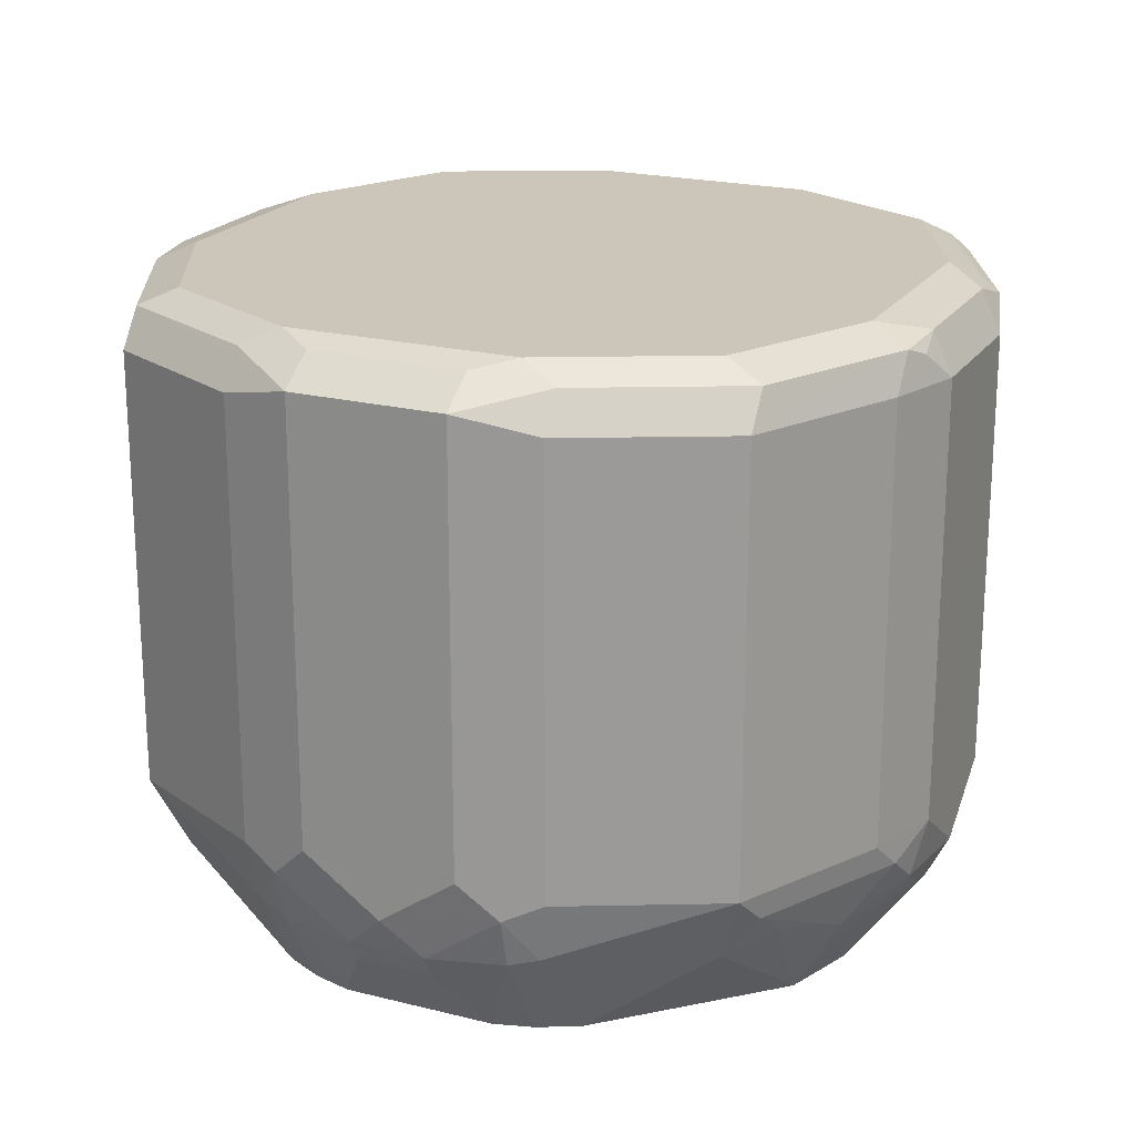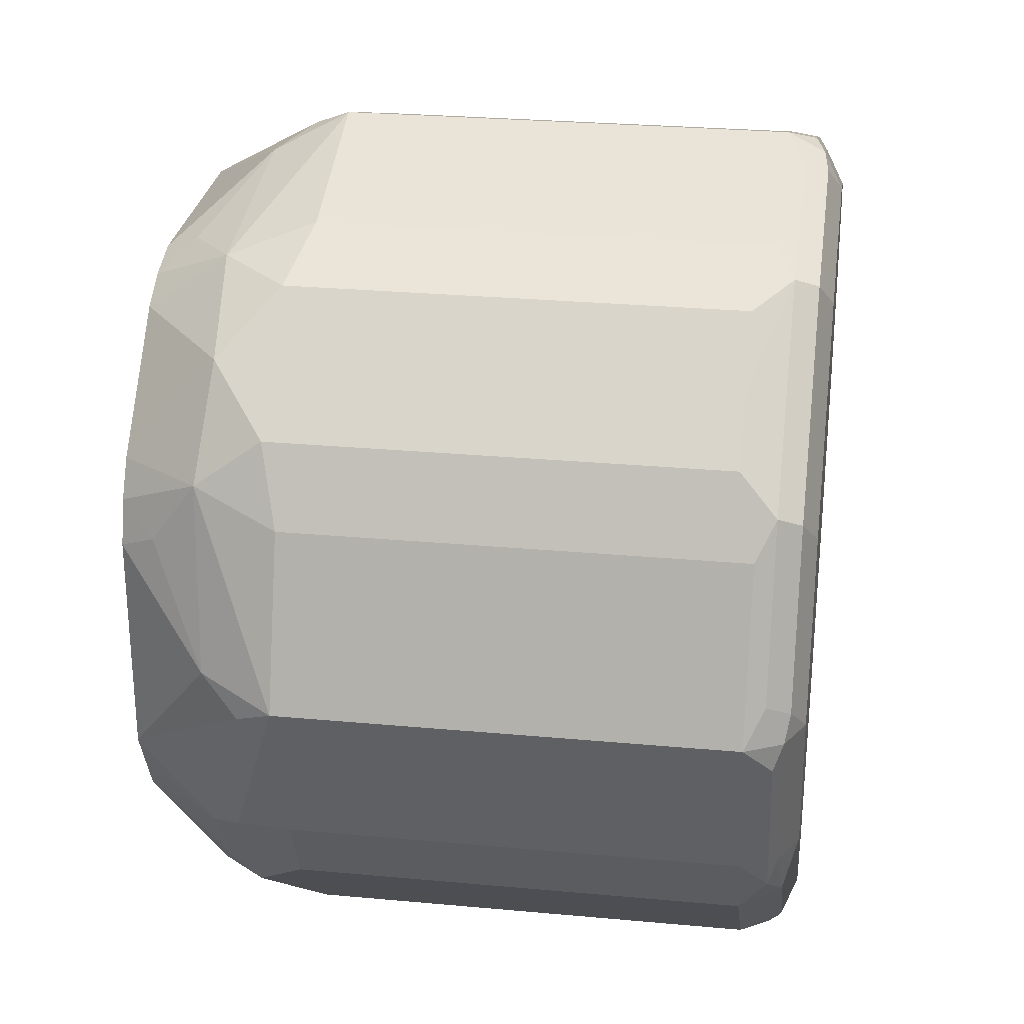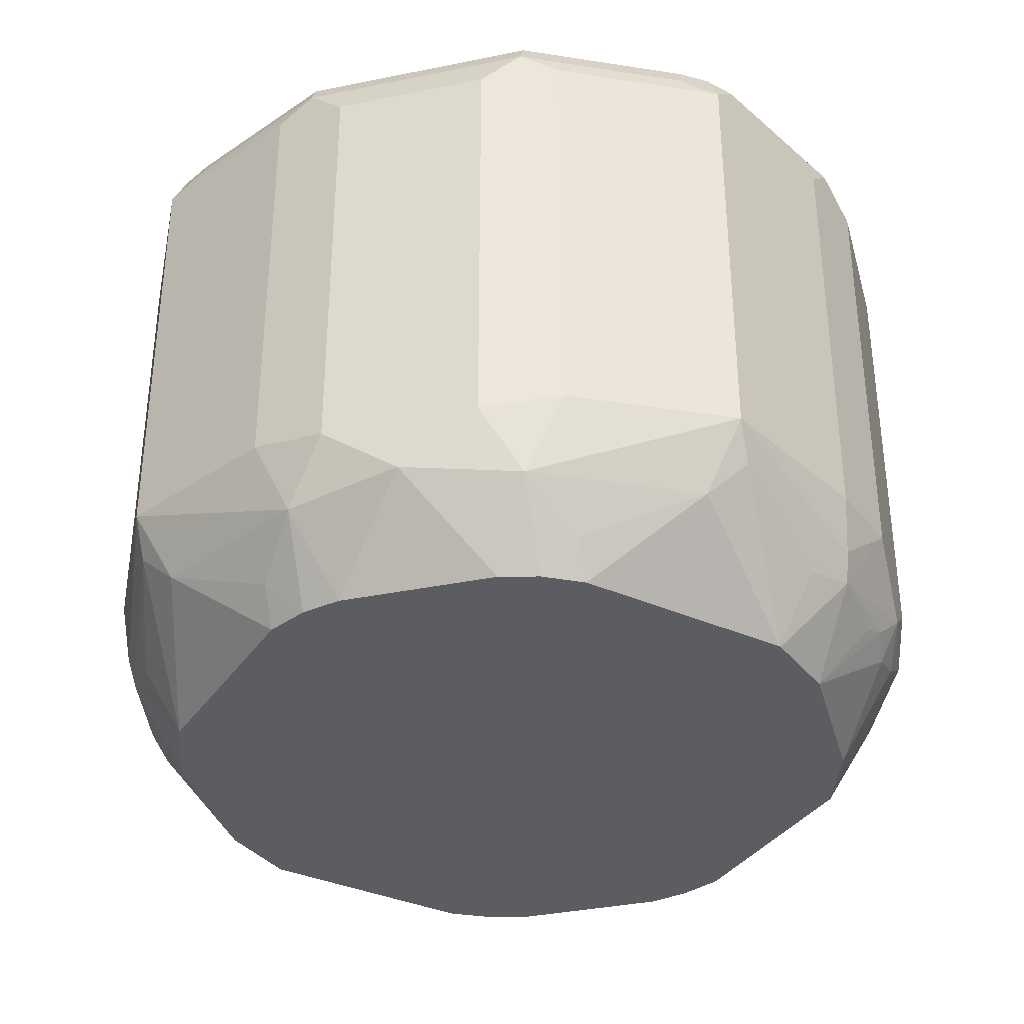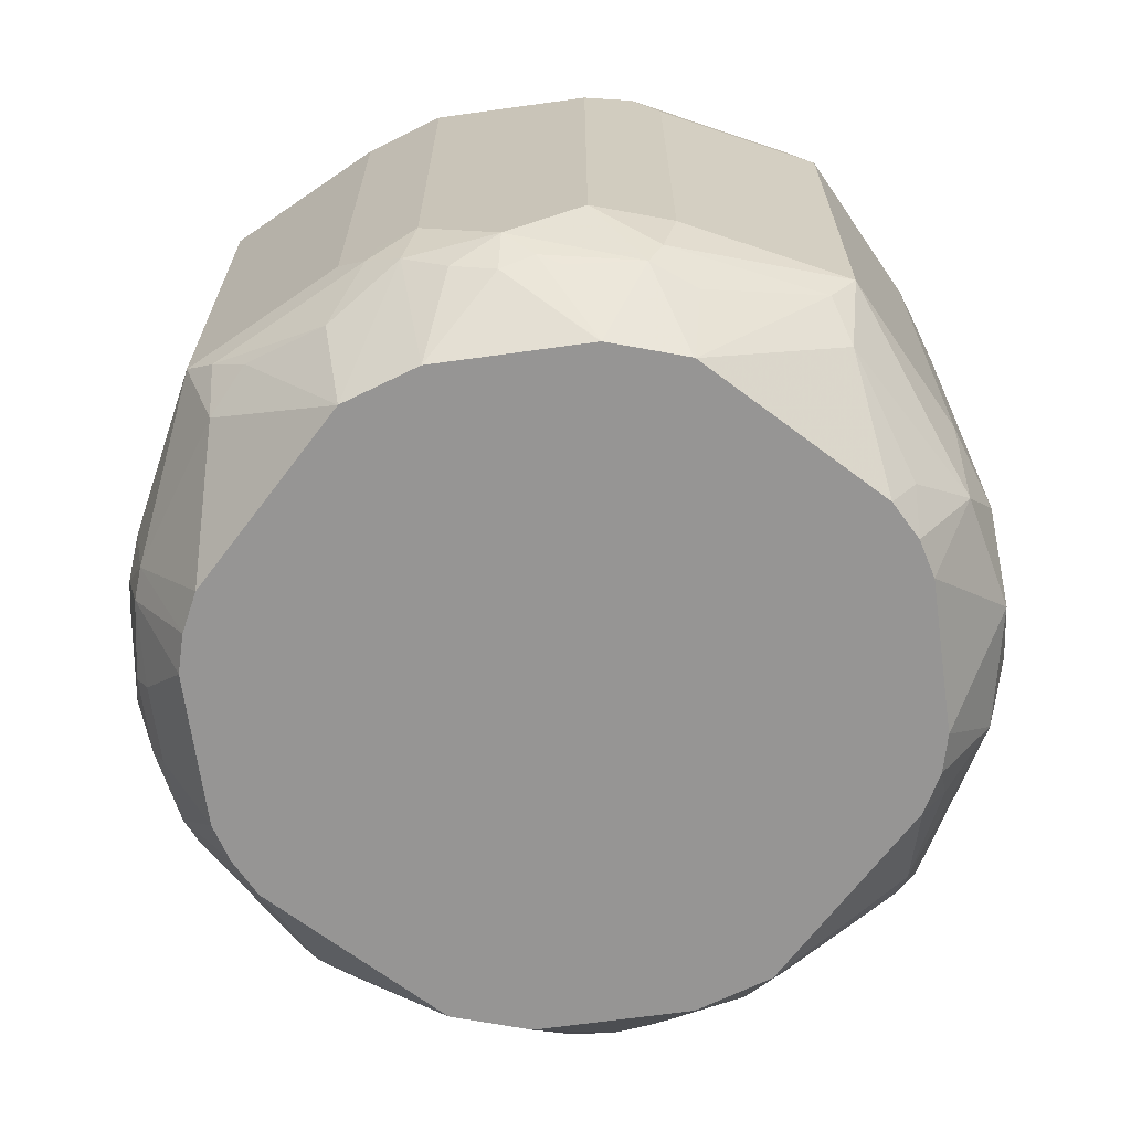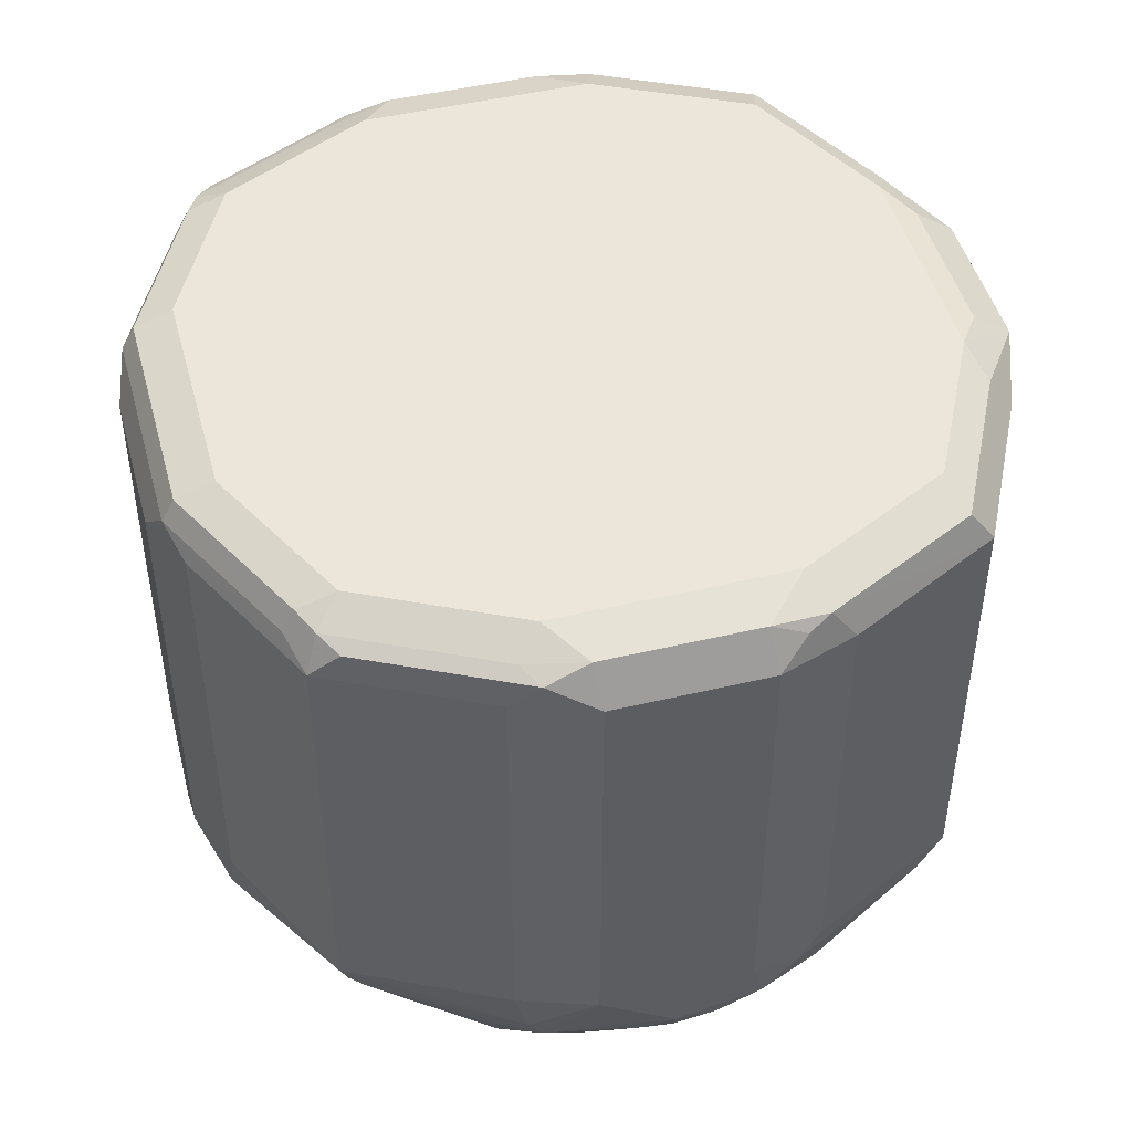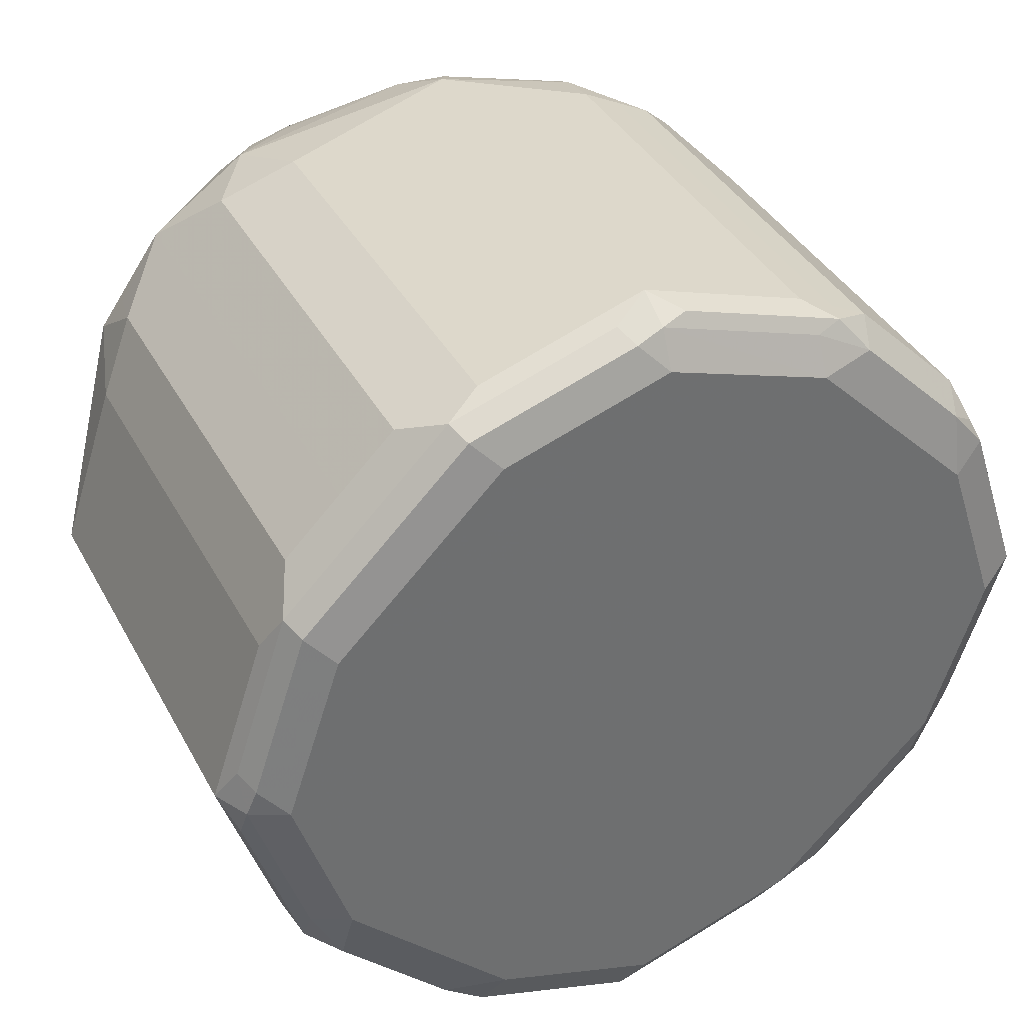
<metadata>
{"format":"obj","ext":"obj","renderer":"f3d","projection":"perspective","resolution":1024,"background":"white","views":[{"elev":20.8,"azim":69.5,"up":"+Z"},{"elev":27.4,"azim":-81.9,"up":"+Y"},{"elev":-36.0,"azim":-120.0,"up":"+Z"},{"elev":-67.5,"azim":142.9,"up":"+Z"},{"elev":47.2,"azim":-60.0,"up":"+Z"},{"elev":37.5,"azim":-25.5,"up":"+Y"}]}
</metadata>
<code>
v 0 0.159 0.7353
v -0.006598 0.1457 0.7088
v -0.06953 0.1292 0.7055
v -0.0596 0.1391 0.7353
v 0 0.159 0.8942
v 0.0596 0.1391 0.7353
v 0.06209 0.1341 0.7154
v 0.006598 0.1523 0.722
v -0.0399 0.1194 0.676
v -0.04634 0.1258 0.6889
v 0.03956 0.1194 0.676
v -0.05515 0.1148 0.676
v -0.06763 0.1074 0.676
v -0.106 0.106 0.7088
v -0.08279 0.1225 0.7121
v -0.08609 0.1258 0.7286
v -0.07286 0.1325 0.7419
v -0.0596 0.1391 0.8942
v -0.01323 0.1523 0.9008
v 0 0.1523 0.9075
v 0.009928 0.154 0.9042
v 0.0596 0.1391 0.8942
v -0.07286 0.1325 0.9008
v 0.07286 0.1325 0.7353
v 0.08609 0.1258 0.7353
v 0.06458 0.1292 0.7055
v 0.04634 0.1325 0.7022
v 0.04009 0.1192 0.676
v -0.1074 0.06763 0.676
v -0.1292 0.06953 0.7055
v -0.1225 0.08279 0.7121
v -0.1258 0.08609 0.7286
v -0.106 0.106 0.8876
v -0.08609 0.1258 0.8876
v -0.009928 0.149 0.9091
v -0.06953 0.1292 0.9091
v 0 0.1391 0.9141
v 0.0596 0.1192 0.9141
v 0.0596 0.1325 0.9075
v 0.06953 0.1341 0.9042
v 0.07286 0.1325 0.8942
v -0.1325 0.07286 0.9008
v 0.08609 0.1258 0.8942
v 0.106 0.106 0.7154
v 0.09436 0.1093 0.7055
v 0.08609 0.1126 0.7022
v 0.06617 0.1061 0.676
v 0.0531 0.1127 0.676
v -0.1148 0.05515 0.676
v -0.1457 0.006598 0.7088
v -0.159 0 0.7353
v -0.1391 0.0596 0.7353
v -0.1258 0.04634 0.6889
v -0.1325 0.07286 0.7419
v -0.1258 0.08609 0.8876
v -0.0596 0.1192 0.9141
v -0.1292 0.06953 0.9091
v 0.1192 0.0596 0.9141
v 0.07949 0.1217 0.9091
v -0.1391 0.0596 0.8942
v -0.159 0 0.8942
v -0.1523 0.01323 0.9008
v 0.106 0.106 0.8942
v 0.1258 0.08609 0.7353
v 0.1267 0.07949 0.7154
v 0.1143 0.08942 0.7055
v 0.1018 0.09934 0.7005
v 0.06648 0.1058 0.676
v -0.1194 0.0399 0.676
v -0.1523 -0.006598 0.722
v -0.1194 -0.03956 0.676
v -0.1341 -0.06209 0.7154
v -0.1391 -0.0596 0.7353
v -0.1192 0.0596 0.9141
v -0.149 0.009928 0.9091
v 0.1391 0 0.9141
v 0.1523 0.006598 0.9075
v 0.1325 0.06623 0.9075
v 0.1192 0.08195 0.9091
v -0.154 -0.009928 0.9042
v -0.1523 0 0.9075
v -0.1391 -0.0596 0.8942
v 0.1258 0.08609 0.8942
v 0.1325 0.07286 0.7353
v 0.1341 0.06953 0.7253
v 0.1341 0.04967 0.7055
v 0.1194 0.03974 0.676
v 0.1129 0.05263 0.676
v 0.1062 0.06611 0.676
v -0.1325 -0.04634 0.7022
v -0.1292 -0.06458 0.7055
v -0.1192 -0.04009 0.676
v -0.1325 -0.07286 0.7353
v -0.1258 -0.08609 0.7353
v -0.1391 0 0.9141
v 0.1192 -0.0596 0.9141
v 0.159 0 0.8942
v 0.1325 -0.05297 0.9075
v 0.1292 -0.06953 0.9042
v 0.1391 0.0596 0.8942
v 0.1292 0.07451 0.9042
v -0.1341 -0.06953 0.9042
v -0.1325 -0.0596 0.9075
v -0.1192 -0.0596 0.9141
v -0.1325 -0.07286 0.8942
v 0.1325 0.07286 0.8942
v 0.1391 0.0596 0.7353
v 0.154 0.009928 0.7253
v 0.1465 0.01986 0.7154
v 0.1194 -0.03974 0.676
v 0.1457 0 0.7088
v -0.1127 -0.0531 0.676
v -0.1061 -0.06617 0.676
v -0.1126 -0.08609 0.7022
v -0.1093 -0.09436 0.7055
v -0.106 -0.106 0.7154
v -0.1258 -0.08609 0.8942
v 0.09605 -0.09605 0.9108
v 0.1159 -0.07616 0.9108
v 0.1258 -0.08609 0.9008
v 0.0596 -0.1192 0.9141
v 0.1391 -0.0596 0.8942
v 0.159 0 0.7353
v -0.1217 -0.07949 0.9091
v -0.0596 -0.1192 0.9141
v 0.1143 -0.05471 0.676
v 0.1341 -0.0596 0.7129
v -0.1058 -0.06648 0.676
v -0.09934 -0.1018 0.7005
v -0.106 -0.106 0.8942
v -0.08942 -0.1143 0.7055
v -0.07949 -0.1267 0.7154
v -0.08609 -0.1258 0.7353
v 0.106 -0.106 0.9008
v 0.07616 -0.1159 0.9108
v 0.1325 -0.07286 0.8876
v 0.1258 -0.08609 0.7419
v 0 -0.1391 0.9141
v -0.006598 -0.1523 0.9075
v 0.05297 -0.1325 0.9075
v 0.06953 -0.1292 0.9042
v 0.08609 -0.1258 0.9008
v 0.1391 -0.0596 0.7353
v -0.08195 -0.1192 0.9091
v -0.06623 -0.1325 0.9075
v 0.1072 -0.06747 0.676
v 0.1292 -0.06953 0.7104
v 0.1325 -0.07286 0.7286
v -0.06611 -0.1062 0.676
v -0.08609 -0.1258 0.8942
v -0.06953 -0.1341 0.7253
v -0.05263 -0.1129 0.676
v -0.03974 -0.1194 0.676
v -0.04967 -0.1341 0.7055
v -0.07286 -0.1325 0.7353
v 0.106 -0.106 0.722
v 0 -0.159 0.8942
v 0.0596 -0.1391 0.8942
v 0.07286 -0.1325 0.8876
v 0.08609 -0.1258 0.7419
v -0.07451 -0.1292 0.9042
v -0.0596 -0.1391 0.8942
v 0.1093 -0.08942 0.7005
v 0.08736 -0.08736 0.676
v 0.1126 -0.09272 0.7088
v -0.07286 -0.1325 0.8942
v -0.0596 -0.1391 0.7353
v -0.009928 -0.154 0.7253
v -0.01986 -0.1465 0.7154
v 0.03974 -0.1194 0.676
v 0 -0.1457 0.7088
v 0.07286 -0.1325 0.7286
v 0.09272 -0.1126 0.7088
v 0 -0.159 0.7353
v 0.0596 -0.1391 0.7353
v 0.08942 -0.1093 0.7005
v 0.06747 -0.1072 0.676
v 0.05471 -0.1143 0.676
v 0.0596 -0.1341 0.7129
v 0.06953 -0.1292 0.7104
f 1 2 3
f 103 124 104
f 102 124 103
f 102 117 124
f 102 105 117
f 100 106 101
f 99 120 122
f 97 107 100
f 97 123 107
f 104 124 144
f 97 143 123
f 97 99 122
f 96 121 118
f 96 99 98
f 96 120 99
f 96 119 120
f 96 118 119
f 94 130 117
f 94 116 130
f 97 122 143
f 93 117 105
f 104 144 125
f 108 111 109
f 118 142 134
f 118 135 142
f 118 121 135
f 118 120 119
f 118 134 120
f 117 130 124
f 116 150 130
f 116 133 150
f 108 123 111
f 116 132 133
f 116 129 131
f 115 129 116
f 113 115 114
f 113 129 115
f 113 128 129
f 111 123 127
f 110 127 126
f 110 111 127
f 116 131 132
f 93 94 117
f 91 116 94
f 91 115 116
f 78 97 100
f 77 99 97
f 77 98 99
f 77 96 98
f 77 97 78
f 76 96 77
f 75 81 95
f 73 105 82
f 78 100 101
f 73 93 105
f 72 91 94
f 72 93 73
f 71 91 90
f 71 92 91
f 70 91 72
f 70 90 91
f 70 71 90
f 67 89 68
f 72 94 93
f 78 101 79
f 79 101 83
f 80 102 103
f 91 114 115
f 91 113 114
f 91 112 113
f 91 92 112
f 87 111 110
f 87 109 111
f 86 109 87
f 86 108 109
f 85 108 86
f 85 123 108
f 85 107 123
f 84 107 85
f 84 100 107
f 84 106 100
f 83 101 106
f 82 105 102
f 81 104 95
f 81 103 104
f 80 103 81
f 120 136 122
f 120 134 156
f 120 156 137
f 120 137 148
f 156 173 165
f 156 172 173
f 156 160 172
f 155 162 166
f 155 167 162
f 154 169 168
f 153 171 169
f 153 170 171
f 157 174 175
f 153 169 154
f 151 168 174
f 151 154 168
f 151 167 155
f 150 166 161
f 148 156 165
f 147 165 163
f 147 148 165
f 146 163 164
f 151 174 167
f 157 175 158
f 157 162 167
f 157 167 174
f 178 180 179
f 177 180 178
f 176 180 177
f 174 179 175
f 173 180 176
f 172 180 173
f 172 179 180
f 172 175 179
f 171 179 174
f 170 179 171
f 170 178 179
f 168 171 174
f 168 169 171
f 164 176 177
f 163 176 164
f 163 173 176
f 163 165 173
f 158 172 159
f 158 175 172
f 146 147 163
f 66 89 67
f 145 161 162
f 144 161 145
f 128 149 129
f 127 148 147
f 127 143 148
f 126 147 146
f 126 127 147
f 125 139 138
f 125 145 139
f 125 144 145
f 129 149 131
f 124 130 144
f 122 148 143
f 122 136 148
f 121 142 135
f 121 141 142
f 121 140 141
f 121 139 140
f 121 138 139
f 120 148 136
f 123 143 127
f 130 150 144
f 131 149 132
f 132 151 133
f 144 150 161
f 142 172 160
f 142 159 172
f 142 158 159
f 141 158 142
f 141 157 158
f 139 141 140
f 139 157 141
f 139 145 157
f 137 156 148
f 134 160 156
f 134 142 160
f 133 166 150
f 133 155 166
f 133 151 155
f 132 154 151
f 132 153 154
f 132 152 153
f 132 149 152
f 145 162 157
f 65 89 66
f 161 166 162
f 65 87 88
f 9 13 12
f 9 29 13
f 9 49 29
f 9 69 49
f 9 71 69
f 9 92 71
f 9 112 92
f 9 113 112
f 11 27 26
f 9 128 113
f 9 152 149
f 9 153 152
f 9 170 153
f 9 178 170
f 9 177 178
f 9 164 177
f 9 146 164
f 9 126 146
f 9 149 128
f 9 110 126
f 11 26 28
f 14 29 30
f 22 40 41
f 20 35 37
f 20 40 21
f 20 39 40
f 20 38 39
f 20 37 38
f 19 36 35
f 19 23 36
f 13 29 14
f 19 35 20
f 16 34 23
f 14 16 15
f 14 34 16
f 14 33 34
f 14 55 33
f 14 32 55
f 14 31 32
f 14 30 31
f 16 23 17
f 9 87 110
f 9 88 87
f 9 89 88
f 3 10 12
f 3 16 4
f 3 15 16
f 3 14 15
f 3 13 14
f 3 12 13
f 2 11 9
f 2 8 11
f 4 16 17
f 2 9 10
f 1 7 8
f 1 6 7
f 1 22 6
f 1 5 22
f 1 18 5
f 1 4 18
f 1 3 4
f 65 88 89
f 1 8 2
f 4 17 23
f 4 23 18
f 5 19 20
f 9 68 89
f 9 47 68
f 9 48 47
f 9 28 48
f 9 11 28
f 9 12 10
f 8 27 11
f 8 26 27
f 7 26 8
f 7 25 26
f 7 24 25
f 6 24 7
f 6 41 24
f 6 22 41
f 5 23 19
f 5 18 23
f 5 40 22
f 5 21 40
f 5 20 21
f 23 34 33
f 23 33 42
f 2 10 3
f 23 57 36
f 51 60 52
f 51 61 60
f 50 71 70
f 50 69 71
f 50 53 69
f 50 70 51
f 49 69 53
f 47 67 68
f 51 70 72
f 45 47 46
f 44 67 45
f 44 66 67
f 44 65 66
f 44 64 65
f 44 83 64
f 44 63 83
f 43 59 63
f 42 62 57
f 45 67 47
f 51 72 73
f 51 73 82
f 51 82 61
f 65 86 87
f 23 42 57
f 65 85 86
f 64 85 65
f 64 84 85
f 64 106 84
f 64 83 106
f 62 81 75
f 61 102 80
f 61 82 102
f 61 81 62
f 61 80 81
f 59 79 63
f 58 78 79
f 58 77 78
f 58 76 77
f 57 95 74
f 57 75 95
f 57 62 75
f 42 61 62
f 42 60 61
f 63 79 83
f 42 54 52
f 32 52 54
f 30 53 50
f 30 49 53
f 30 32 31
f 30 52 32
f 30 51 52
f 30 50 51
f 29 49 30
f 32 54 42
f 26 48 28
f 26 46 47
f 26 45 46
f 24 43 25
f 25 44 26
f 25 63 44
f 25 43 63
f 24 41 43
f 42 52 60
f 26 47 48
f 32 42 55
f 26 44 45
f 35 36 56
f 33 55 42
f 40 59 43
f 39 59 40
f 38 59 39
f 38 58 79
f 37 58 38
f 37 76 58
f 37 96 76
f 37 121 96
f 38 79 59
f 40 43 41
f 37 138 121
f 36 57 74
f 37 56 74
f 37 74 95
f 36 74 56
f 37 95 104
f 37 104 125
f 37 125 138
f 35 56 37

</code>
